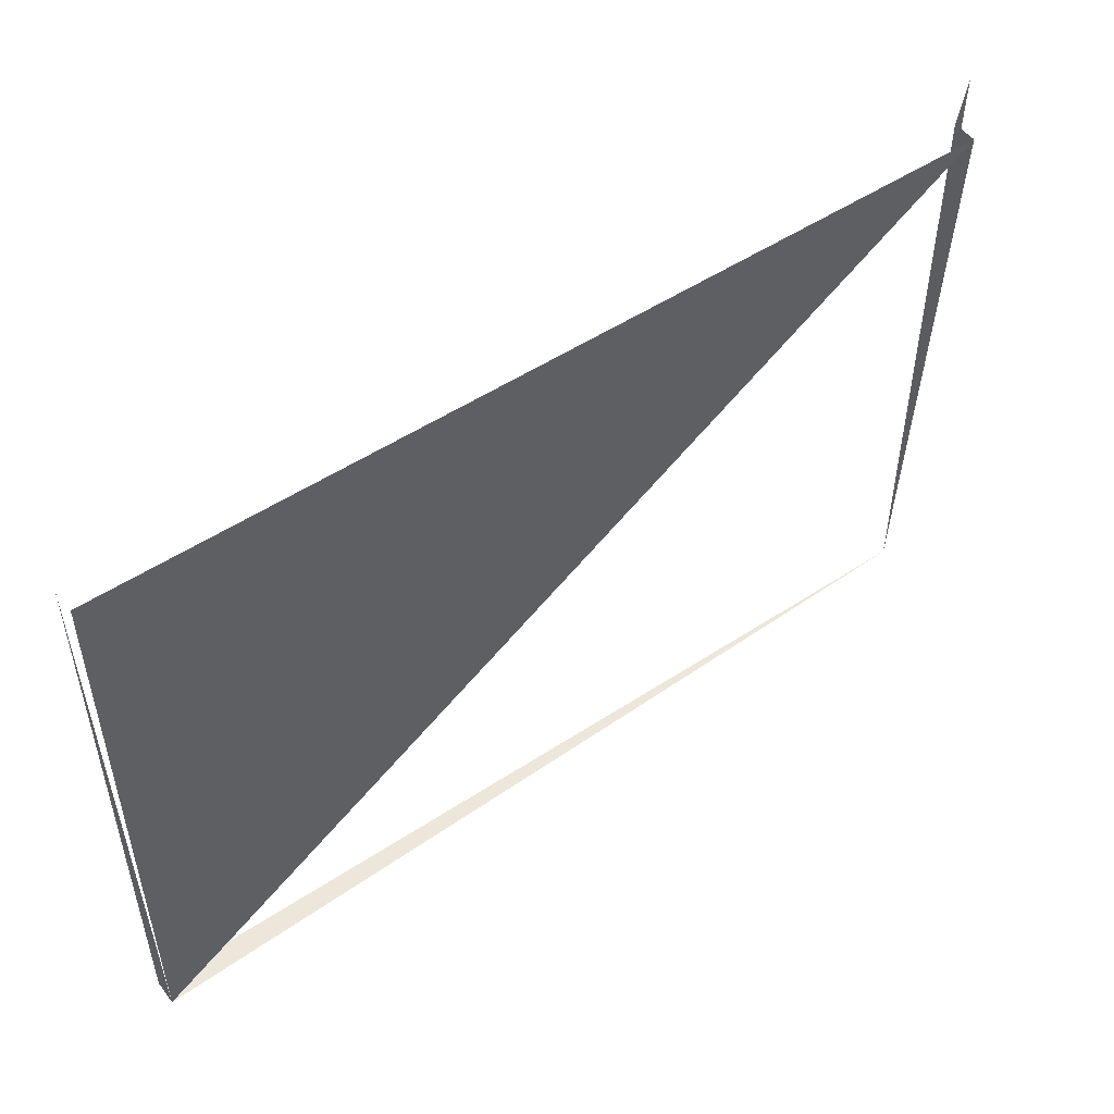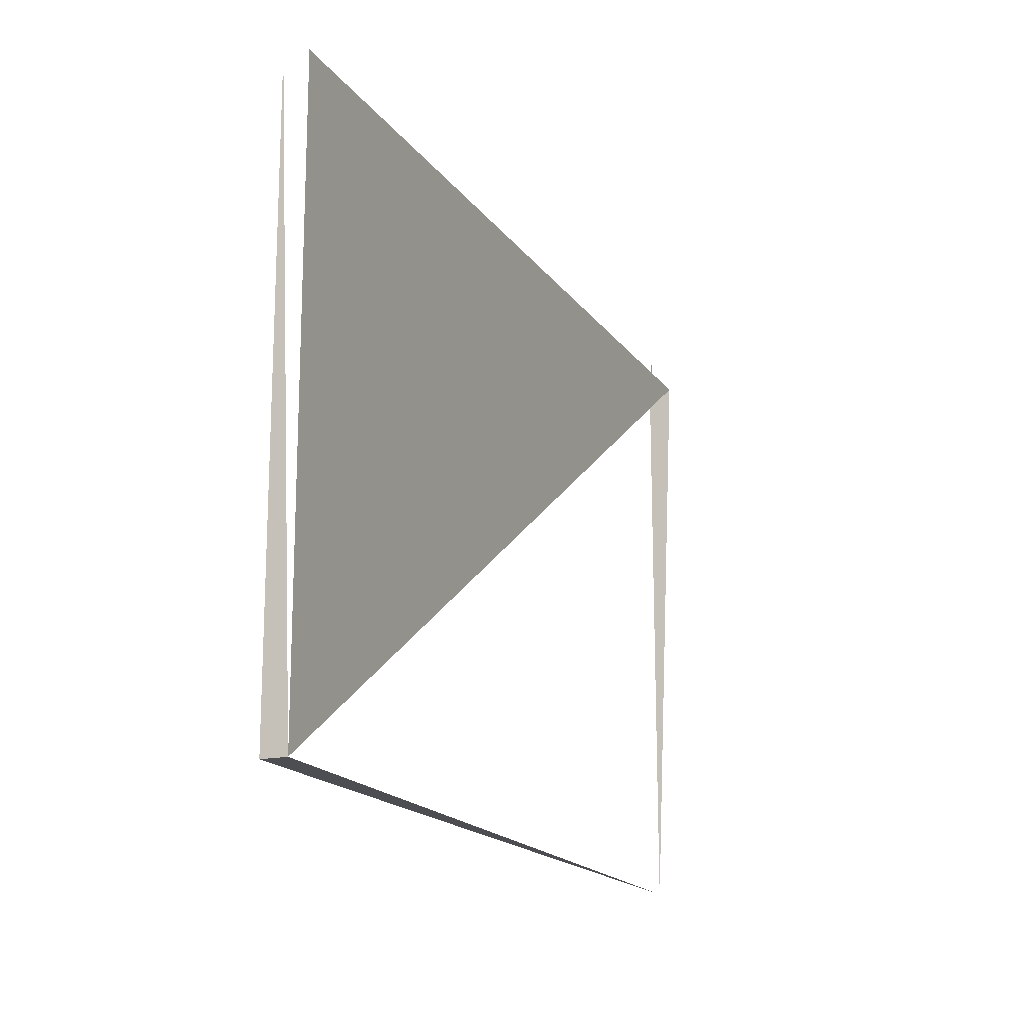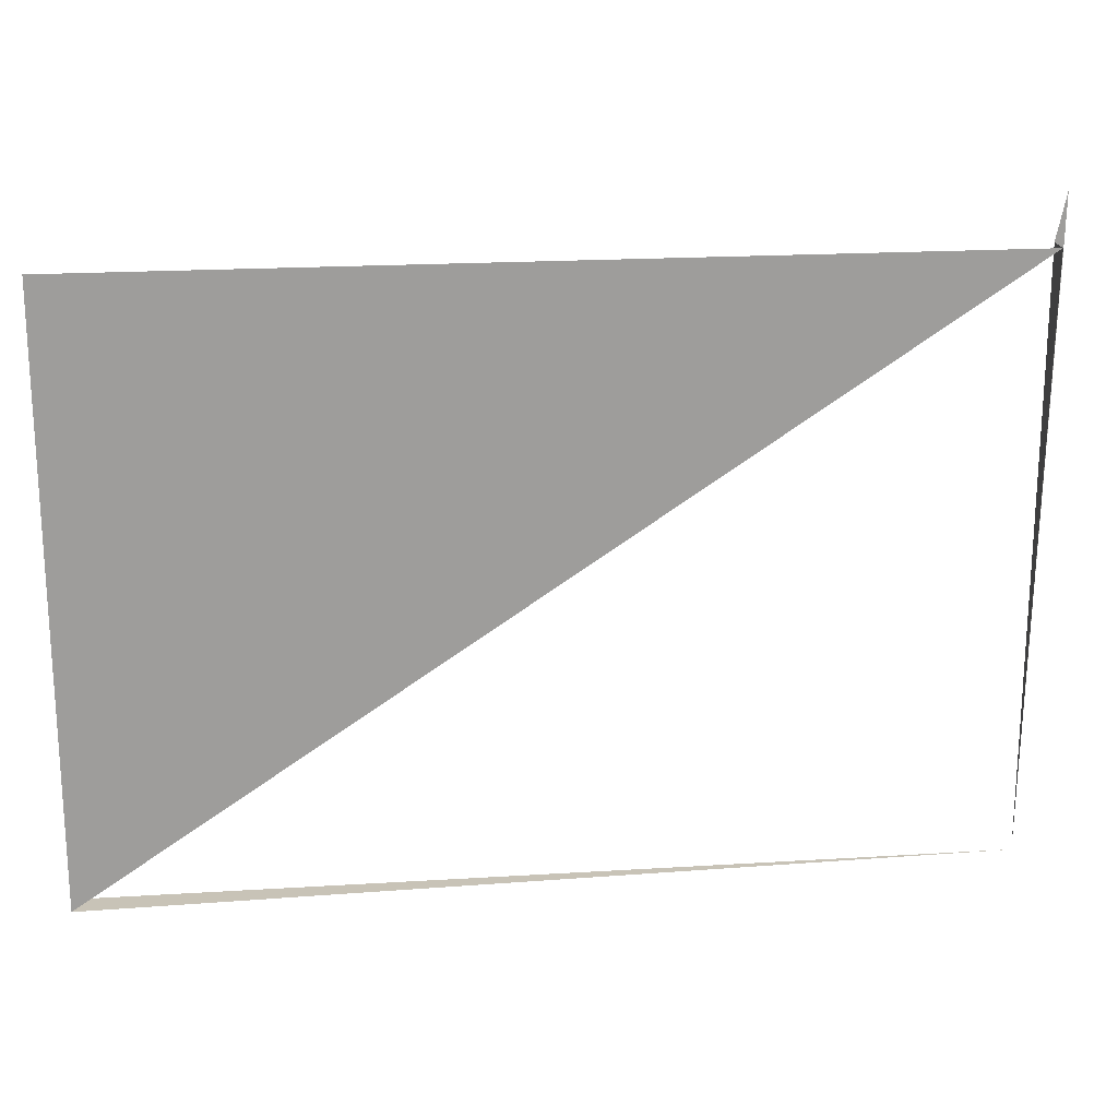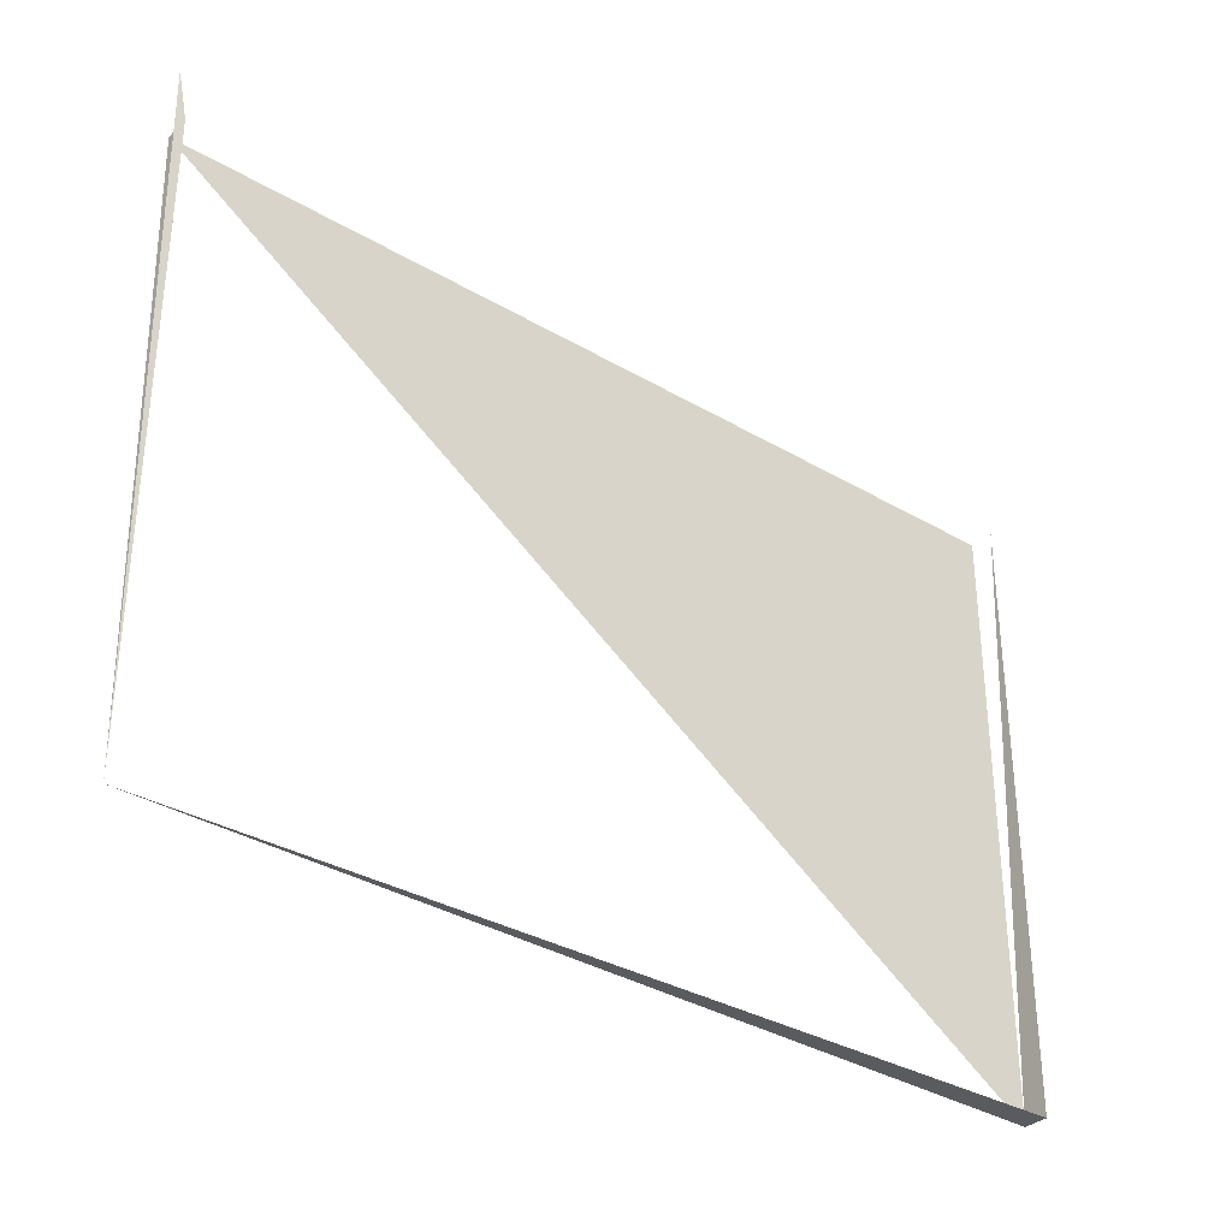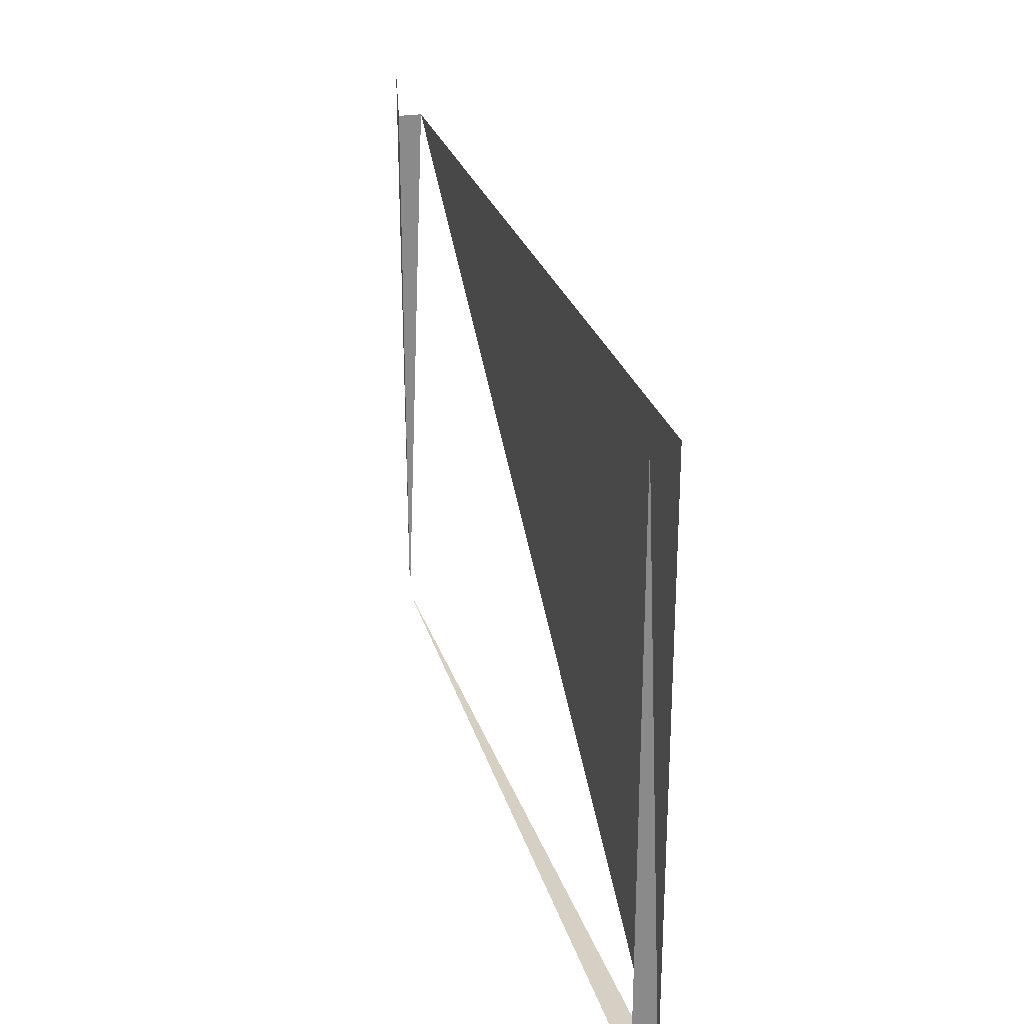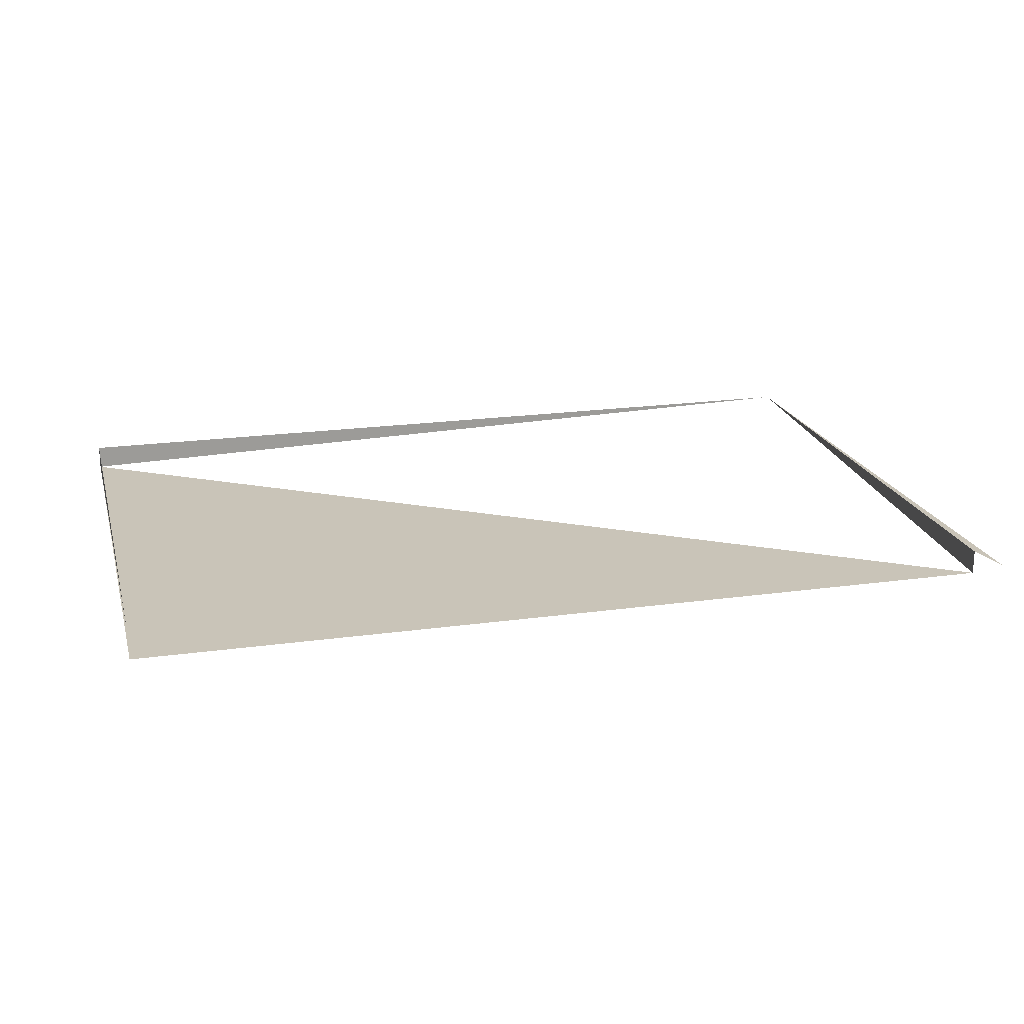
<metadata>
{"format":"obj","ext":"obj","renderer":"f3d","projection":"perspective","resolution":1024,"background":"white","views":[{"elev":50.9,"azim":-35.8,"up":"+Z"},{"elev":-17.0,"azim":-66.5,"up":"+Z"},{"elev":19.7,"azim":-6.6,"up":"+Z"},{"elev":-33.4,"azim":141.1,"up":"+Z"},{"elev":26.4,"azim":-104.7,"up":"+Z"},{"elev":20.2,"azim":-14.4,"up":"+Y"}]}
</metadata>
<code>
v -0.1604 -0.1561 0.4157
v -0.1604 -0.1561 0.5502
v 0.04122 -0.1561 0.4157
v 0.04338 -0.1561 0.5606
v -0.1604 -0.1617 0.4157
v -0.1604 -0.1617 0.5502
v 0.04122 -0.1561 0.5502
v 0.04122 -0.1617 0.5502
f 2 5 1
f 5 3 1
f 8 5 6
f 3 8 7
f 1 5 2
f 1 3 5
f 3 4 7
f 6 5 8
f 7 8 3
f 7 4 3

</code>
